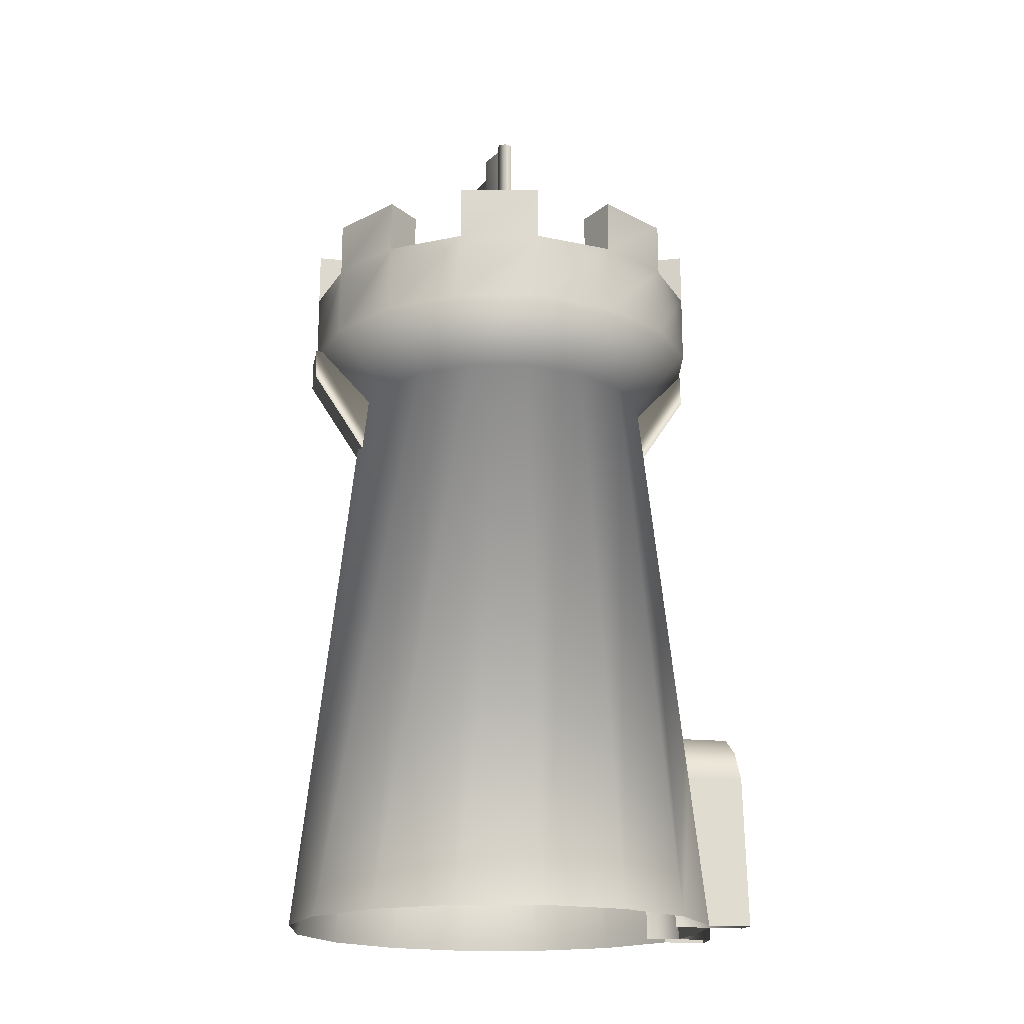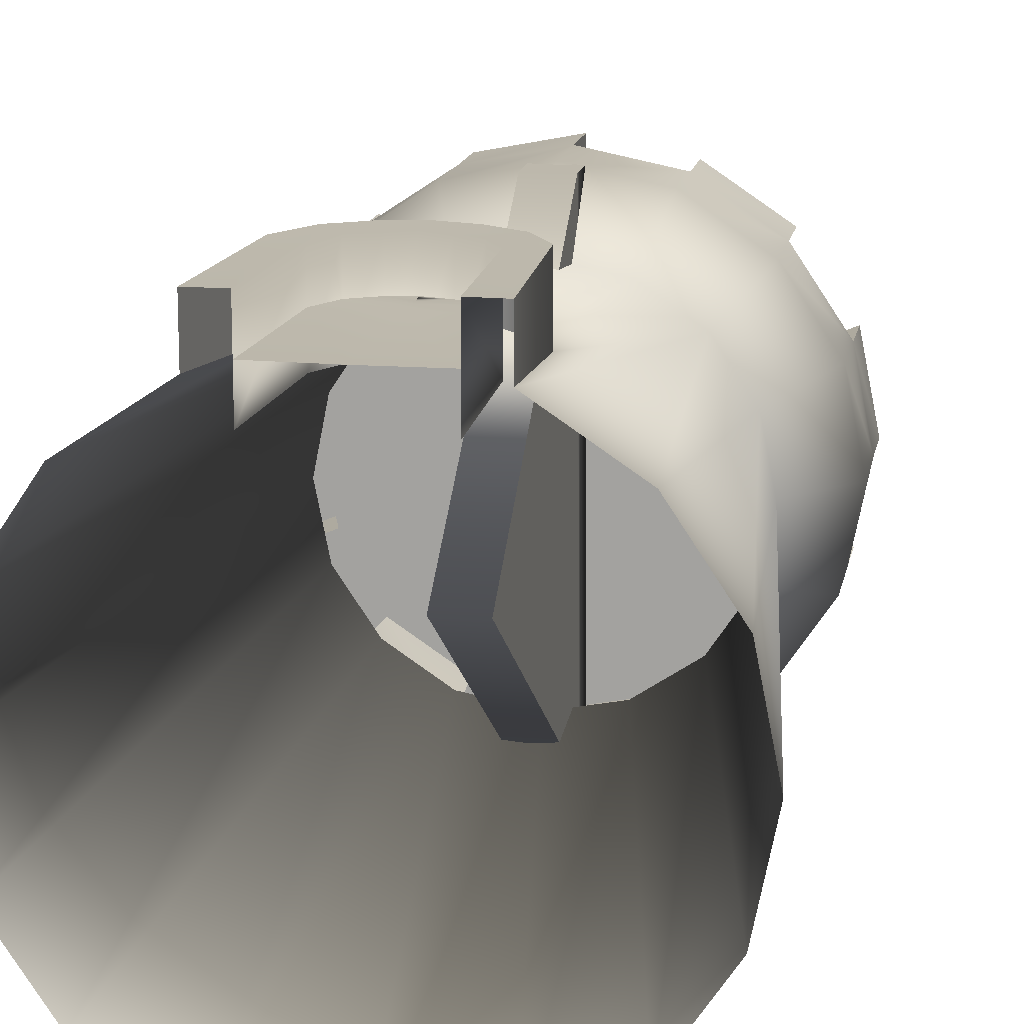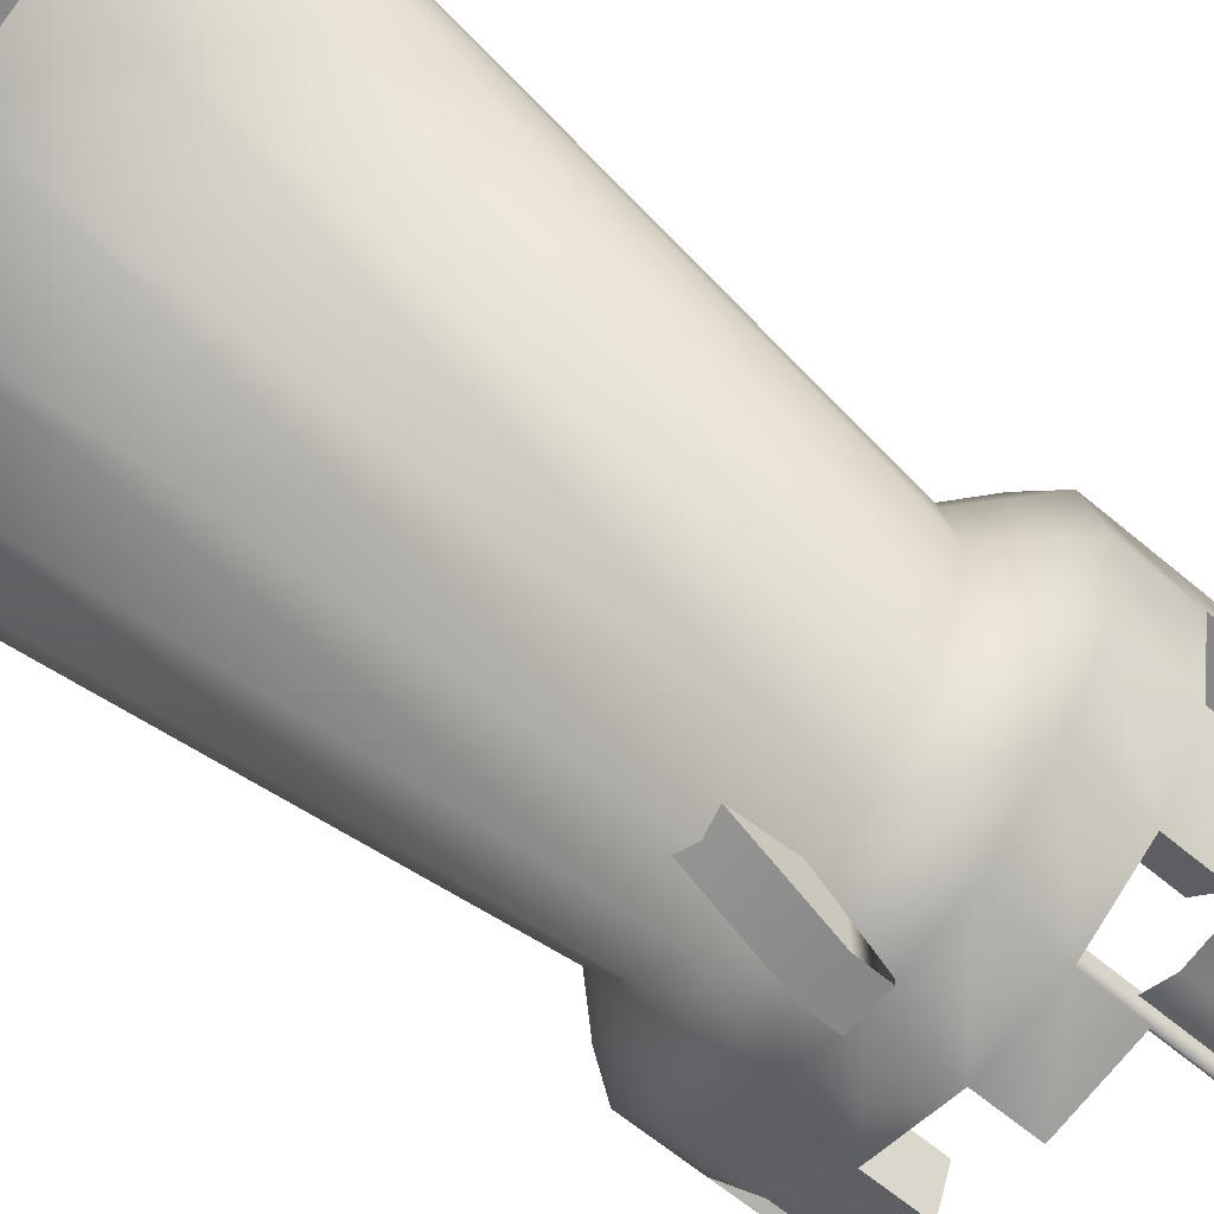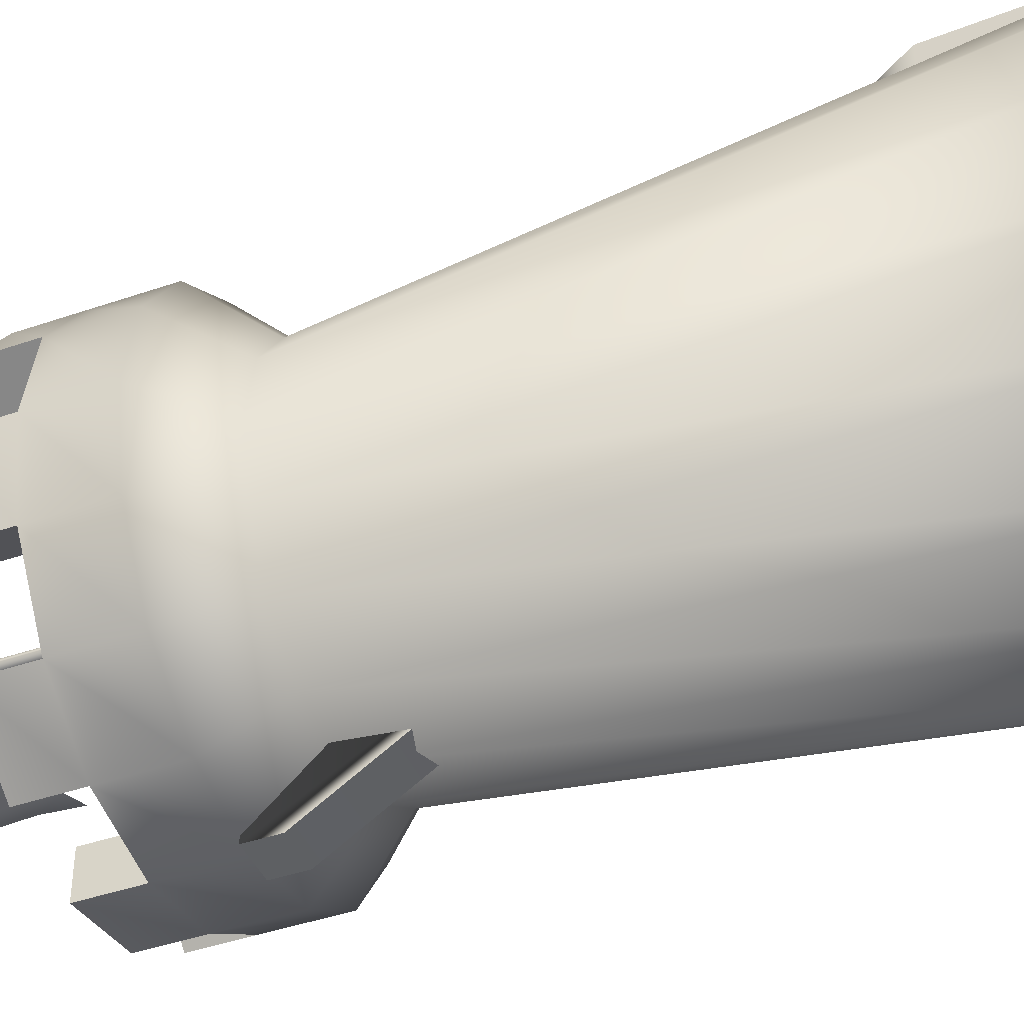
<metadata>
{"format":"obj","ext":"obj","renderer":"f3d","projection":"perspective","resolution":1024,"background":"white","views":[{"elev":-18.4,"azim":-101.3,"up":"+Y"},{"elev":15.1,"azim":10.2,"up":"+Z"},{"elev":-62.5,"azim":49.4,"up":"+Z"},{"elev":-43.0,"azim":-67.7,"up":"+Z"}]}
</metadata>
<code>
g
v  -10.61 -0.1492 41.15
v  11.73 -0.1492 41.15
v  -9.753 26.81 40.82
v  -6.956 31.13 40.93
v  -3.057 33.73 40.86
v  0.5598 34.38 40.87
v  4.47 33.73 40.78
v  8.369 31.02 40.87
v  10.87 26.79 40.82
v  0.6828 -0.4156 41.15
v  0.5836 33.43 40.87
v  0.6988 31.61 40.86
v  0.7822 29.85 40.93
v  0.7865 26.93 40.82
g Cylinder01
f 3 1 10
f 10 14 3
f 4 3 14
f 14 13 4
f 5 4 13
f 13 12 5
f 6 5 12
f 12 11 6
f 7 6 11
f 11 12 7
f 8 7 12
f 12 13 8
f 2 9 14
f 14 10 2
f 9 8 13
f 13 14 9
g
v  3.167 125.1 1.048
v  2.39 125.1 -0.2977
v  0.8365 125.1 -0.2977
v  0.05956 125.1 1.048
v  0.8365 125.1 2.394
v  2.39 125.1 2.394
v  3.167 179.8 1.048
v  2.39 179.8 -0.2977
v  0.8365 179.8 -0.2977
v  0.05956 179.8 1.048
v  0.8365 179.8 2.394
v  2.39 179.8 2.394
g Cylinder02
f 15 16 22
f 22 21 15
f 16 17 23
f 23 22 16
f 17 18 24
f 24 23 17
f 18 19 25
f 25 24 18
f 19 20 26
f 26 25 19
f 20 15 21
f 21 26 20
f 19 18 17
f 17 16 15
f 19 17 15
f 20 19 15
f 22 23 24
f 24 25 26
f 22 24 26
f 21 22 26
g
v  1.847 163.8 0.8515
v  8.932 163.8 -1.926
v  17.23 163.8 -0.09535
v  24.01 163.8 -1.926
v  30.4 163.8 0.5963
v  1.847 171.7 0.8515
v  8.932 171.7 -1.926
v  17.58 171.7 0.8086
v  24.01 171.7 -1.926
v  30.75 171.7 1.5
v  1.847 179.6 0.8515
v  8.932 179.6 -1.926
v  17.23 179.6 -0.09535
v  24.01 179.6 -1.926
v  30.4 179.6 0.5963
g Plane01
f 27 28 33
f 33 32 27
f 28 29 34
f 34 33 28
f 29 30 35
f 35 34 29
f 30 31 36
f 36 35 30
f 32 33 38
f 38 37 32
f 33 34 39
f 39 38 33
f 34 35 40
f 40 39 34
f 35 36 41
f 41 40 35
g
v  4.209 116.4 40.62
v  4.209 122.8 40.61
v  4.793 122.7 -41.46
v  4.793 116.9 -41.46
v  4.501 54.81 -0.414
v  -3.414 116.4 40.57
v  -3.414 122.8 40.55
v  -2.83 122.7 -41.52
v  -2.83 116.9 -41.52
v  -3.122 54.81 -0.4682
g Cylinder04
f 43 44 49
f 49 48 43
f 44 43 42
f 45 44 42
f 46 45 42
f 49 50 51
f 48 49 51
f 47 48 51
g
v  41.5 122.7 3e-06
v  38.38 122.7 -15.69
v  29.49 122.7 -28.98
v  16.19 122.7 -37.87
v  0.5076 122.7 -40.99
v  -15.18 122.7 -37.87
v  -28.48 122.7 -28.98
v  -37.36 122.7 -15.69
v  -40.48 122.7 7e-06
v  -37.36 122.7 15.69
v  -28.48 122.7 28.98
v  -15.18 122.7 37.87
v  0.5076 122.7 40.99
v  16.19 122.7 37.87
v  29.49 122.7 28.98
v  33.06 136.2 -0
v  30.58 136.2 -12.46
v  23.52 136.2 -23.01
v  12.96 136.2 -30.07
v  0.5076 136.2 -32.55
v  -11.95 136.2 -30.07
v  -22.51 136.2 -23.01
v  -29.56 136.2 -12.46
v  -32.04 136.2 3e-06
v  -29.56 136.2 12.46
v  -22.51 136.2 23.01
v  -11.95 136.2 30.07
v  0.5076 136.2 32.55
v  12.96 136.2 30.07
v  23.52 136.2 23.01
v  30.58 136.2 12.46
v  38.38 122.7 15.69
v  30.95 111.6 2e-06
v  28.63 111.6 -11.65
v  22.04 111.6 -21.53
v  12.16 111.6 -28.13
v  0.5076 111.6 -30.44
v  -11.14 111.6 -28.13
v  -21.02 111.6 -21.53
v  -27.62 111.6 -11.65
v  -29.94 111.6 5e-06
v  -27.62 111.6 11.65
v  -21.02 111.6 21.53
v  0.5076 111.6 30.44
v  12.16 111.6 28.13
v  22.04 111.6 21.53
v  28.63 111.6 11.65
v  43.32 -0.3133 -2e-06
v  40.06 -0.3132 -16.38
v  30.78 -0.3132 -30.27
v  16.89 -0.3132 -39.56
v  0.5076 -0.3132 -42.81
v  -15.88 -0.3132 -39.56
v  -29.77 -0.3132 -30.27
v  -39.05 -0.3132 -16.38
v  -42.31 -0.3133 1e-06
v  -39.05 -0.3133 16.38
v  -29.77 -0.3133 30.27
v  30.78 -0.3133 30.27
v  40.06 -0.3133 16.38
v  -11.14 111.6 28.13
v  41.5 136.2 2e-06
v  38.38 136.2 -15.69
v  29.49 136.2 -28.98
v  16.19 136.2 -37.87
v  0.5076 136.2 -40.99
v  -15.18 136.2 -37.87
v  -28.48 136.2 -28.98
v  -37.36 136.2 -15.69
v  -40.48 136.2 5e-06
v  -37.36 136.2 15.69
v  -28.48 136.2 28.98
v  -15.18 136.2 37.87
v  0.5076 136.2 40.99
v  16.19 136.2 37.87
v  29.49 136.2 28.98
v  38.38 136.2 15.69
v  41.5 146.7 0
v  38.38 146.7 -15.69
v  29.49 146.7 -28.98
v  16.19 146.7 -37.87
v  0.5076 146.7 -40.99
v  -15.18 146.7 -37.87
v  -28.48 146.7 -28.98
v  -37.36 146.7 -15.69
v  -40.48 146.7 4e-06
v  -37.36 146.7 15.69
v  -28.48 146.7 28.98
v  -15.18 146.7 37.87
v  0.5076 146.7 40.99
v  16.19 146.7 37.87
v  29.49 146.7 28.98
v  38.38 146.7 15.69
v  33.06 136.2 2e-06
v  30.58 136.2 -12.46
v  23.52 136.2 -23.01
v  12.96 136.2 -30.07
v  0.5076 136.2 -32.55
v  -11.95 136.2 -30.07
v  -22.51 136.2 -23.01
v  -29.56 136.2 -12.46
v  -32.04 136.2 4e-06
v  -29.56 136.2 12.46
v  -22.51 136.2 23.01
v  -11.95 136.2 30.07
v  0.5076 136.2 32.55
v  12.96 136.2 30.07
v  23.52 136.2 23.01
v  30.58 136.2 12.46
v  33.06 146.7 0
v  30.58 146.7 -12.46
v  23.52 146.7 -23.01
v  12.96 146.7 -30.07
v  0.5076 146.7 -32.55
v  -11.95 146.7 -30.07
v  -22.51 146.7 -23.01
v  -29.56 146.7 -12.46
v  -32.04 146.7 3e-06
v  -29.56 146.7 12.46
v  -22.51 146.7 23.01
v  -11.95 146.7 30.07
v  0.5076 146.7 32.55
v  12.96 146.7 30.07
v  23.52 146.7 23.01
v  30.58 146.7 12.46
v  33.06 125.7 0
v  30.58 125.7 -12.46
v  23.52 125.7 -23.01
v  12.96 125.7 -30.07
v  0.5076 125.7 -32.55
v  -11.95 125.7 -30.07
v  -22.51 125.7 -23.01
v  -29.56 125.7 -12.46
v  -32.04 125.7 3e-06
v  -29.56 125.7 12.46
v  -22.51 125.7 23.01
v  -11.95 125.7 30.07
v  0.5076 125.7 32.55
v  12.96 125.7 30.07
v  23.52 125.7 23.01
v  30.58 125.7 12.46
v  -15.88 -0.3133 39.56
v  16.89 -0.3133 39.56
v  -14.62 29.5 36.51
v  -10.51 35.84 36.63
v  -4.796 39.65 37.34
v  0.5076 40.61 38.29
v  6.242 39.65 37.26
v  11.96 35.68 36.56
v  15.63 29.47 36.51
g Object01
f 52 53 114
f 114 113 52
f 53 54 115
f 115 114 53
f 54 55 116
f 116 115 54
f 55 56 117
f 117 116 55
f 56 57 118
f 118 117 56
f 57 58 119
f 119 118 57
f 58 59 120
f 120 119 58
f 59 60 121
f 121 120 59
f 60 61 122
f 122 121 60
f 61 62 123
f 123 122 61
f 62 63 124
f 124 123 62
f 63 64 125
f 125 124 63
f 64 65 126
f 126 125 64
f 65 66 127
f 127 126 65
f 66 83 128
f 128 127 66
f 83 52 113
f 113 128 83
f 114 115 131
f 131 130 114
f 116 117 133
f 133 132 116
f 118 119 135
f 135 134 118
f 120 121 137
f 137 136 120
f 122 123 139
f 139 138 122
f 124 125 141
f 141 140 124
f 126 127 143
f 143 142 126
f 128 113 129
f 129 144 128
f 145 146 178
f 178 177 145
f 147 148 180
f 180 179 147
f 149 150 182
f 182 181 149
f 151 152 184
f 184 183 151
f 153 154 186
f 186 185 153
f 155 156 188
f 188 187 155
f 157 158 190
f 190 189 157
f 159 160 192
f 192 191 159
f 146 162 68
f 68 178 146
f 161 145 177
f 177 67 161
f 163 147 179
f 179 69 163
f 162 163 69
f 69 68 162
f 148 164 70
f 70 180 148
f 165 149 181
f 181 71 165
f 164 165 71
f 71 70 164
f 150 166 72
f 72 182 150
f 167 151 183
f 183 73 167
f 166 167 73
f 73 72 166
f 152 168 74
f 74 184 152
f 169 153 185
f 185 75 169
f 168 169 75
f 75 74 168
f 154 170 76
f 76 186 154
f 171 155 187
f 187 77 171
f 170 171 77
f 77 76 170
f 156 172 78
f 78 188 156
f 173 157 189
f 189 79 173
f 172 173 79
f 79 78 172
f 158 174 80
f 80 190 158
f 175 159 191
f 191 81 175
f 174 175 81
f 81 80 174
f 160 176 82
f 82 192 160
f 176 161 67
f 67 82 176
f 68 69 179
f 179 178 68
f 70 71 181
f 181 180 70
f 72 73 183
f 183 182 72
f 74 75 185
f 185 184 74
f 76 77 187
f 187 186 76
f 78 79 189
f 189 188 78
f 80 81 191
f 191 190 80
f 82 67 177
f 177 192 82
f 53 52 84
f 84 85 53
f 54 53 85
f 85 86 54
f 55 54 86
f 86 87 55
f 56 55 87
f 87 88 56
f 57 56 88
f 88 89 57
f 58 57 89
f 89 90 58
f 59 58 90
f 90 91 59
f 60 59 91
f 91 92 60
f 61 60 92
f 92 93 61
f 62 61 93
f 93 94 62
f 63 62 94
f 94 112 63
f 64 63 112
f 112 95 64
f 65 64 95
f 95 96 65
f 66 65 96
f 96 97 66
f 52 83 98
f 98 84 52
f 83 66 97
f 97 98 83
f 85 84 99
f 99 100 85
f 86 85 100
f 100 101 86
f 87 86 101
f 101 102 87
f 88 87 102
f 102 103 88
f 89 88 103
f 103 104 89
f 90 89 104
f 104 105 90
f 91 90 105
f 105 106 91
f 92 91 106
f 106 107 92
f 93 92 107
f 107 108 93
f 94 93 108
f 108 109 94
f 112 94 109
f 109 193 195
f 112 109 195
f 112 195 196
f 96 200 201
f 97 96 201
f 97 201 194
f 97 194 110
f 84 98 111
f 111 99 84
f 98 97 110
f 110 111 98
f 95 198 199
f 199 96 95
f 199 200 96
f 197 198 95
f 95 112 197
f 196 197 112
g
v  -15.88 -0.3133 48.13
v  16.89 -0.3133 48.13
v  -14.62 29.5 47.79
v  -10.51 35.84 47.91
v  -4.796 39.65 47.84
v  0.5076 40.61 47.84
v  6.242 39.65 47.75
v  11.96 35.68 47.84
v  15.63 29.47 47.8
v  -10.61 -0.1492 48.13
v  11.73 -0.1492 48.13
v  -9.753 26.81 47.79
v  -6.956 31.13 47.91
v  -3.057 33.73 47.84
v  0.5598 34.38 47.84
v  4.47 33.73 47.75
v  8.369 31.02 47.84
v  10.87 26.79 47.8
v  -10.61 -0.1492 34.18
v  11.73 -0.1492 34.18
v  -9.753 26.81 33.84
v  -6.956 31.13 33.96
v  -3.057 33.73 33.89
v  0.5598 34.38 33.89
v  4.47 33.73 33.8
v  8.369 31.02 33.89
v  10.87 26.79 33.85
g Object02
f 204 202 211
f 211 213 204
f 205 204 213
f 213 214 205
f 206 205 214
f 214 215 206
f 207 206 215
f 215 216 207
f 208 207 216
f 216 217 208
f 209 208 217
f 217 218 209
f 203 210 219
f 219 212 203
f 210 209 218
f 218 219 210
f 213 211 220
f 220 222 213
f 214 213 222
f 222 223 214
f 215 214 223
f 223 224 215
f 216 215 224
f 224 225 216
f 217 216 225
f 225 226 217
f 218 217 226
f 226 227 218
f 212 219 228
f 228 221 212
f 219 218 227
f 227 228 219
g
v  33.06 125.7 0
v  30.58 125.7 -12.46
v  23.52 125.7 -23.01
v  12.96 125.7 -30.07
v  0.5076 125.7 -32.55
v  -11.95 125.7 -30.07
v  -22.51 125.7 -23.01
v  -29.56 125.7 -12.46
v  -32.04 125.7 3e-06
v  -29.56 125.7 12.46
v  -22.51 125.7 23.01
v  -11.95 125.7 30.07
v  0.5076 125.7 32.55
v  12.96 125.7 30.07
v  23.52 125.7 23.01
v  30.58 125.7 12.46
v  1.686 125.7 1.111
g Object03
f 229 230 245
f 231 232 245
f 233 234 245
f 235 236 245
f 237 238 245
f 239 240 245
f 241 242 245
f 243 244 245
f 230 231 245
f 232 233 245
f 234 235 245
f 236 237 245
f 238 239 245
f 240 241 245
f 242 243 245
f 244 229 245
g
v  41.5 136.2 2e-06
v  38.38 136.2 -15.69
v  29.49 136.2 -28.98
v  16.19 136.2 -37.87
v  0.5076 136.2 -40.99
v  -15.18 136.2 -37.87
v  -28.48 136.2 -28.98
v  -37.36 136.2 -15.69
v  -40.48 136.2 5e-06
v  -37.36 136.2 15.69
v  -28.48 136.2 28.98
v  -15.18 136.2 37.87
v  0.5076 136.2 40.99
v  16.19 136.2 37.87
v  29.49 136.2 28.98
v  38.38 136.2 15.69
v  41.5 146.7 0
v  38.38 146.7 -15.69
v  29.49 146.7 -28.98
v  16.19 146.7 -37.87
v  0.5076 146.7 -40.99
v  -15.18 146.7 -37.87
v  -28.48 146.7 -28.98
v  -37.36 146.7 -15.69
v  -40.48 146.7 4e-06
v  -37.36 146.7 15.69
v  -28.48 146.7 28.98
v  -15.18 146.7 37.87
v  0.5076 146.7 40.99
v  16.19 146.7 37.87
v  29.49 146.7 28.98
v  38.38 146.7 15.69
v  33.06 136.2 2e-06
v  30.58 136.2 -12.46
v  23.52 136.2 -23.01
v  12.96 136.2 -30.07
v  0.5076 136.2 -32.55
v  -11.95 136.2 -30.07
v  -22.51 136.2 -23.01
v  -29.56 136.2 -12.46
v  -32.04 136.2 4e-06
v  -29.56 136.2 12.46
v  -22.51 136.2 23.01
v  -11.95 136.2 30.07
v  0.5076 136.2 32.55
v  12.96 136.2 30.07
v  23.52 136.2 23.01
v  30.58 136.2 12.46
v  33.06 146.7 0
v  30.58 146.7 -12.46
v  23.52 146.7 -23.01
v  12.96 146.7 -30.07
v  0.5076 146.7 -32.55
v  -11.95 146.7 -30.07
v  -22.51 146.7 -23.01
v  -29.56 146.7 -12.46
v  -32.04 146.7 3e-06
v  -29.56 146.7 12.46
v  -22.51 146.7 23.01
v  -11.95 146.7 30.07
v  0.5076 146.7 32.55
v  12.96 146.7 30.07
v  23.52 146.7 23.01
v  30.58 146.7 12.46
g Object04
f 247 263 295
f 295 279 247
f 262 246 278
f 278 294 262
f 264 248 280
f 280 296 264
f 249 265 297
f 297 281 249
f 266 250 282
f 282 298 266
f 251 267 299
f 299 283 251
f 268 252 284
f 284 300 268
f 253 269 301
f 301 285 253
f 270 254 286
f 286 302 270
f 255 271 303
f 303 287 255
f 272 256 288
f 288 304 272
f 257 273 305
f 305 289 257
f 274 258 290
f 290 306 274
f 259 275 307
f 307 291 259
f 276 260 292
f 292 308 276
f 261 277 309
f 309 293 261
g
v  41.5 136.2 2e-06
v  38.38 136.2 -15.69
v  29.49 136.2 -28.98
v  16.19 136.2 -37.87
v  0.5076 136.2 -40.99
v  -15.18 136.2 -37.87
v  -28.48 136.2 -28.98
v  -37.36 136.2 -15.69
v  -40.48 136.2 5e-06
v  -37.36 136.2 15.69
v  -28.48 136.2 28.98
v  -15.18 136.2 37.87
v  0.5076 136.2 40.99
v  16.19 136.2 37.87
v  29.49 136.2 28.98
v  38.38 136.2 15.69
v  41.5 146.7 0
v  38.38 146.7 -15.69
v  29.49 146.7 -28.98
v  16.19 146.7 -37.87
v  0.5076 146.7 -40.99
v  -15.18 146.7 -37.87
v  -28.48 146.7 -28.98
v  -37.36 146.7 -15.69
v  -40.48 146.7 4e-06
v  -37.36 146.7 15.69
v  -28.48 146.7 28.98
v  -15.18 146.7 37.87
v  0.5076 146.7 40.99
v  16.19 146.7 37.87
v  29.49 146.7 28.98
v  38.38 146.7 15.69
v  33.06 136.2 2e-06
v  30.58 136.2 -12.46
v  23.52 136.2 -23.01
v  12.96 136.2 -30.07
v  0.5076 136.2 -32.55
v  -11.95 136.2 -30.07
v  -22.51 136.2 -23.01
v  -29.56 136.2 -12.46
v  -32.04 136.2 4e-06
v  -29.56 136.2 12.46
v  -22.51 136.2 23.01
v  -11.95 136.2 30.07
v  0.5076 136.2 32.55
v  12.96 136.2 30.07
v  23.52 136.2 23.01
v  30.58 136.2 12.46
v  33.06 146.7 0
v  30.58 146.7 -12.46
v  23.52 146.7 -23.01
v  12.96 146.7 -30.07
v  0.5076 146.7 -32.55
v  -11.95 146.7 -30.07
v  -22.51 146.7 -23.01
v  -29.56 146.7 -12.46
v  -32.04 146.7 3e-06
v  -29.56 146.7 12.46
v  -22.51 146.7 23.01
v  -11.95 146.7 30.07
v  0.5076 146.7 32.55
v  12.96 146.7 30.07
v  23.52 146.7 23.01
v  30.58 146.7 12.46
g Object05
f 310 311 343
f 343 342 310
f 312 313 345
f 345 344 312
f 314 315 347
f 347 346 314
f 316 317 349
f 349 348 316
f 318 319 351
f 351 350 318
f 320 321 353
f 353 352 320
f 322 323 355
f 355 354 322
f 324 325 357
f 357 356 324
f 327 328 360
f 360 359 327
f 329 330 362
f 362 361 329
f 331 332 364
f 364 363 331
f 333 334 366
f 366 365 333
f 335 336 368
f 368 367 335
f 337 338 370
f 370 369 337
f 339 340 372
f 372 371 339
f 341 326 358
f 358 373 341
g
v  4.209 116.4 40.62
v  4.209 122.8 40.61
v  4.793 122.7 -41.46
v  4.793 116.9 -41.46
v  4.501 54.81 -0.414
v  -3.414 116.4 40.57
v  -3.414 122.8 40.55
v  -2.83 122.7 -41.52
v  -2.83 116.9 -41.52
v  -3.122 54.81 -0.4682
g Object06
f 374 375 380
f 380 379 374
f 376 377 382
f 382 381 376
f 377 378 383
f 383 382 377
f 378 374 379
f 379 383 378
g
v  -15.88 -0.3133 39.56
v  16.89 -0.3133 39.56
v  -14.62 29.5 36.51
v  -10.51 35.84 36.63
v  -4.796 39.65 37.34
v  0.5076 40.61 38.29
v  6.242 39.65 37.26
v  11.96 35.68 36.56
v  15.63 29.47 36.51
v  -15.88 -0.3133 48.13
v  16.89 -0.3133 48.13
v  -14.62 29.5 47.79
v  -10.51 35.84 47.91
v  -4.796 39.65 47.84
v  0.5076 40.61 47.84
v  6.242 39.65 47.75
v  11.96 35.68 47.84
v  15.63 29.47 47.8
g Object07
f 386 384 393
f 393 395 386
f 387 386 395
f 395 396 387
f 388 387 396
f 396 397 388
f 389 388 397
f 397 398 389
f 390 389 398
f 398 399 390
f 391 390 399
f 399 400 391
f 385 392 401
f 401 394 385
f 392 391 400
f 400 401 392
g

</code>
